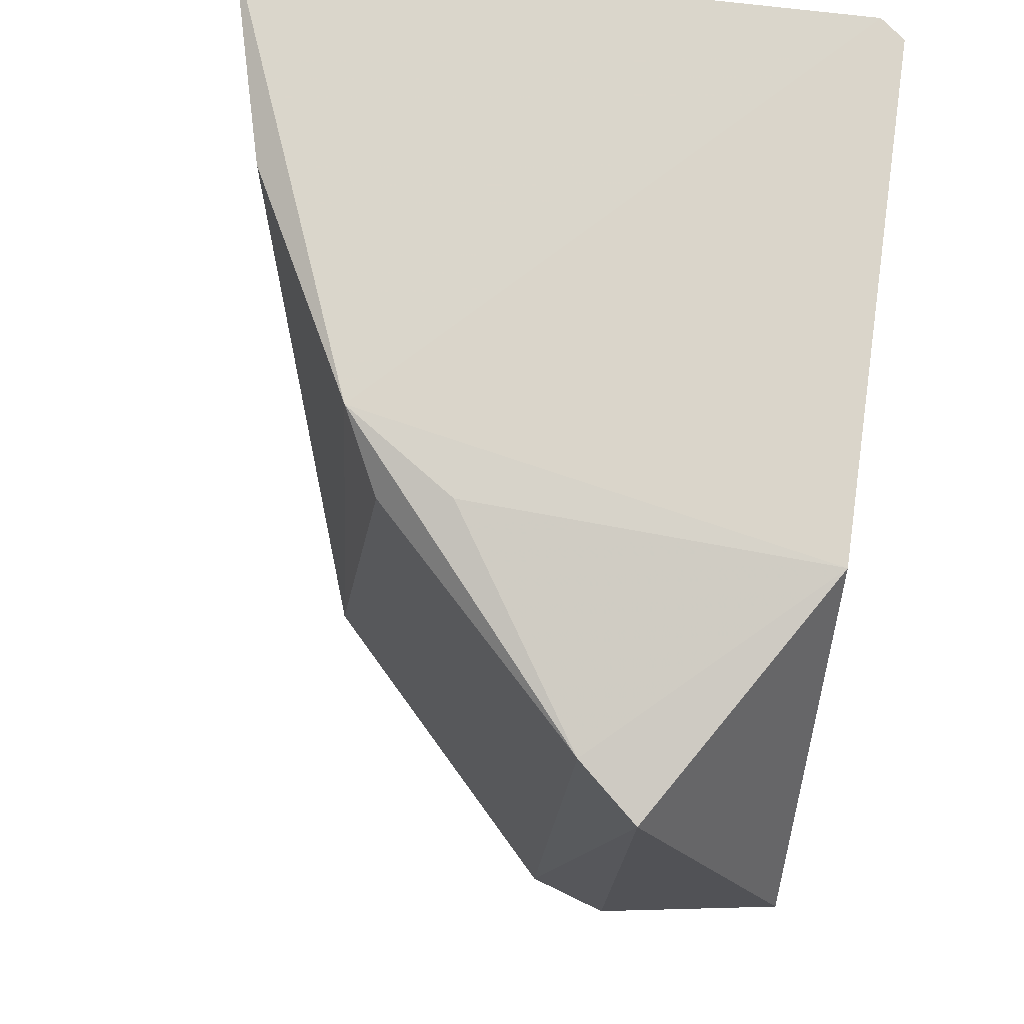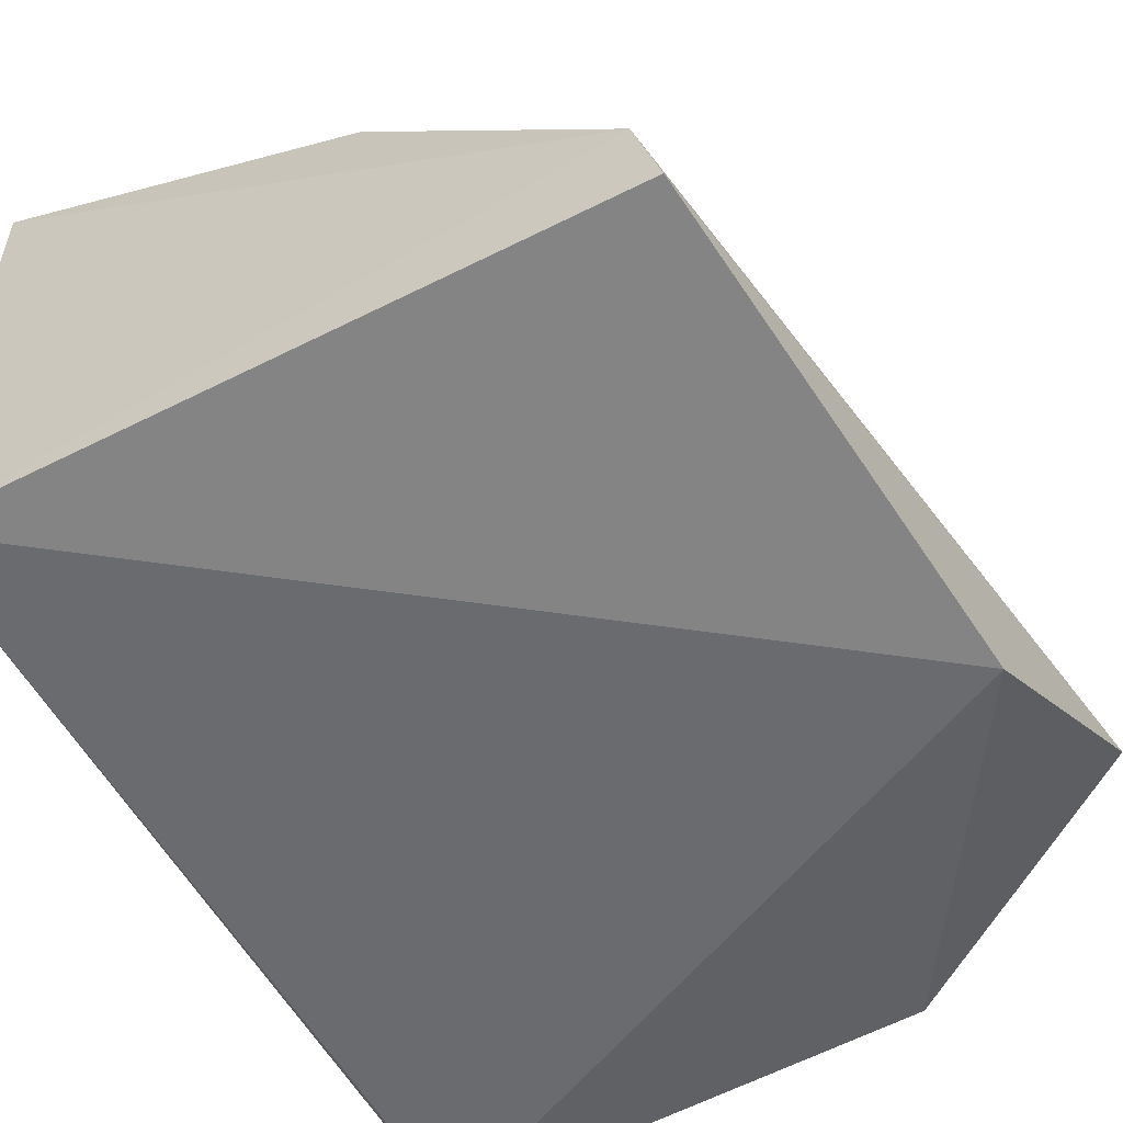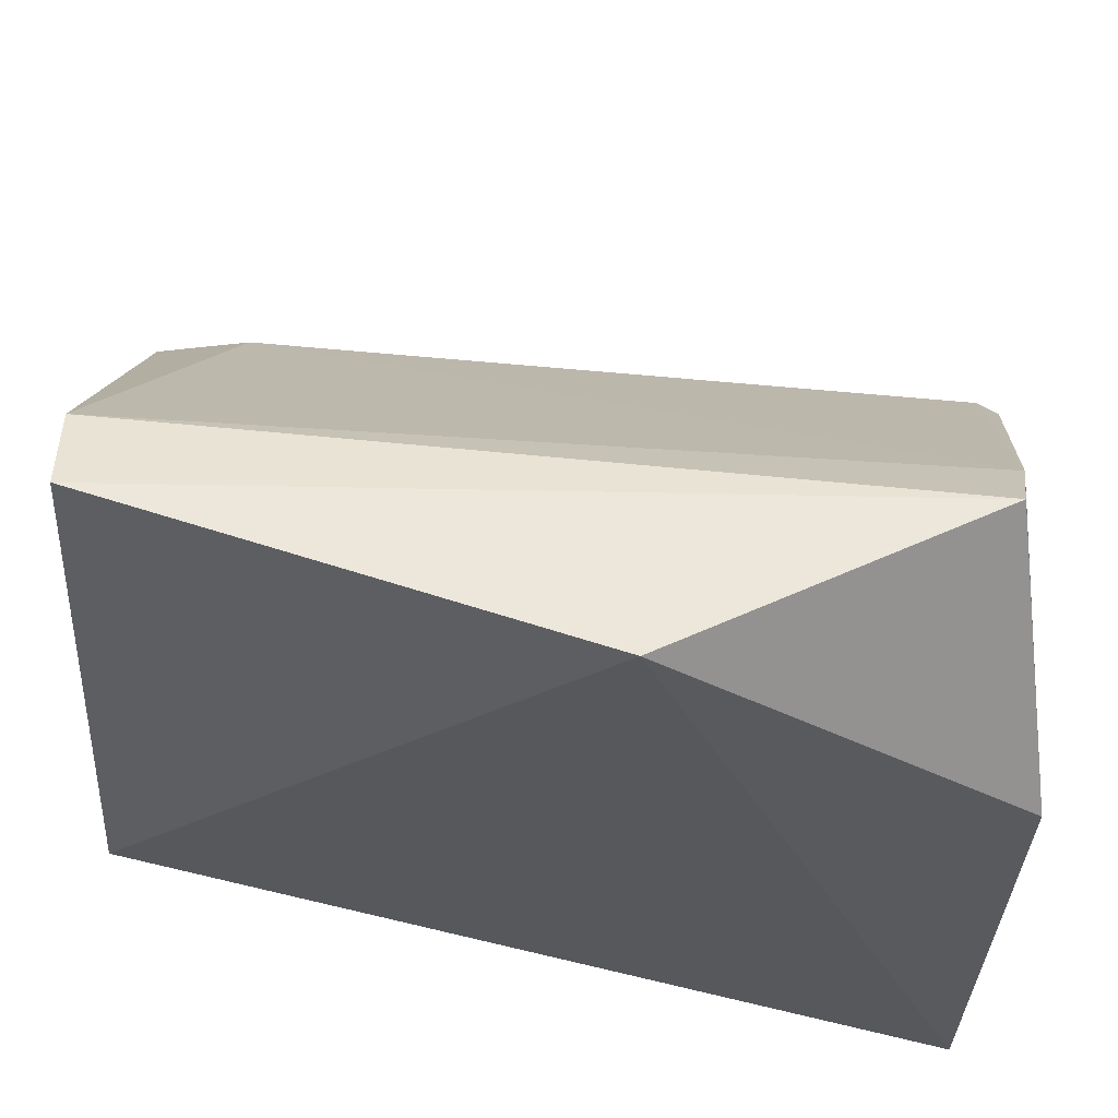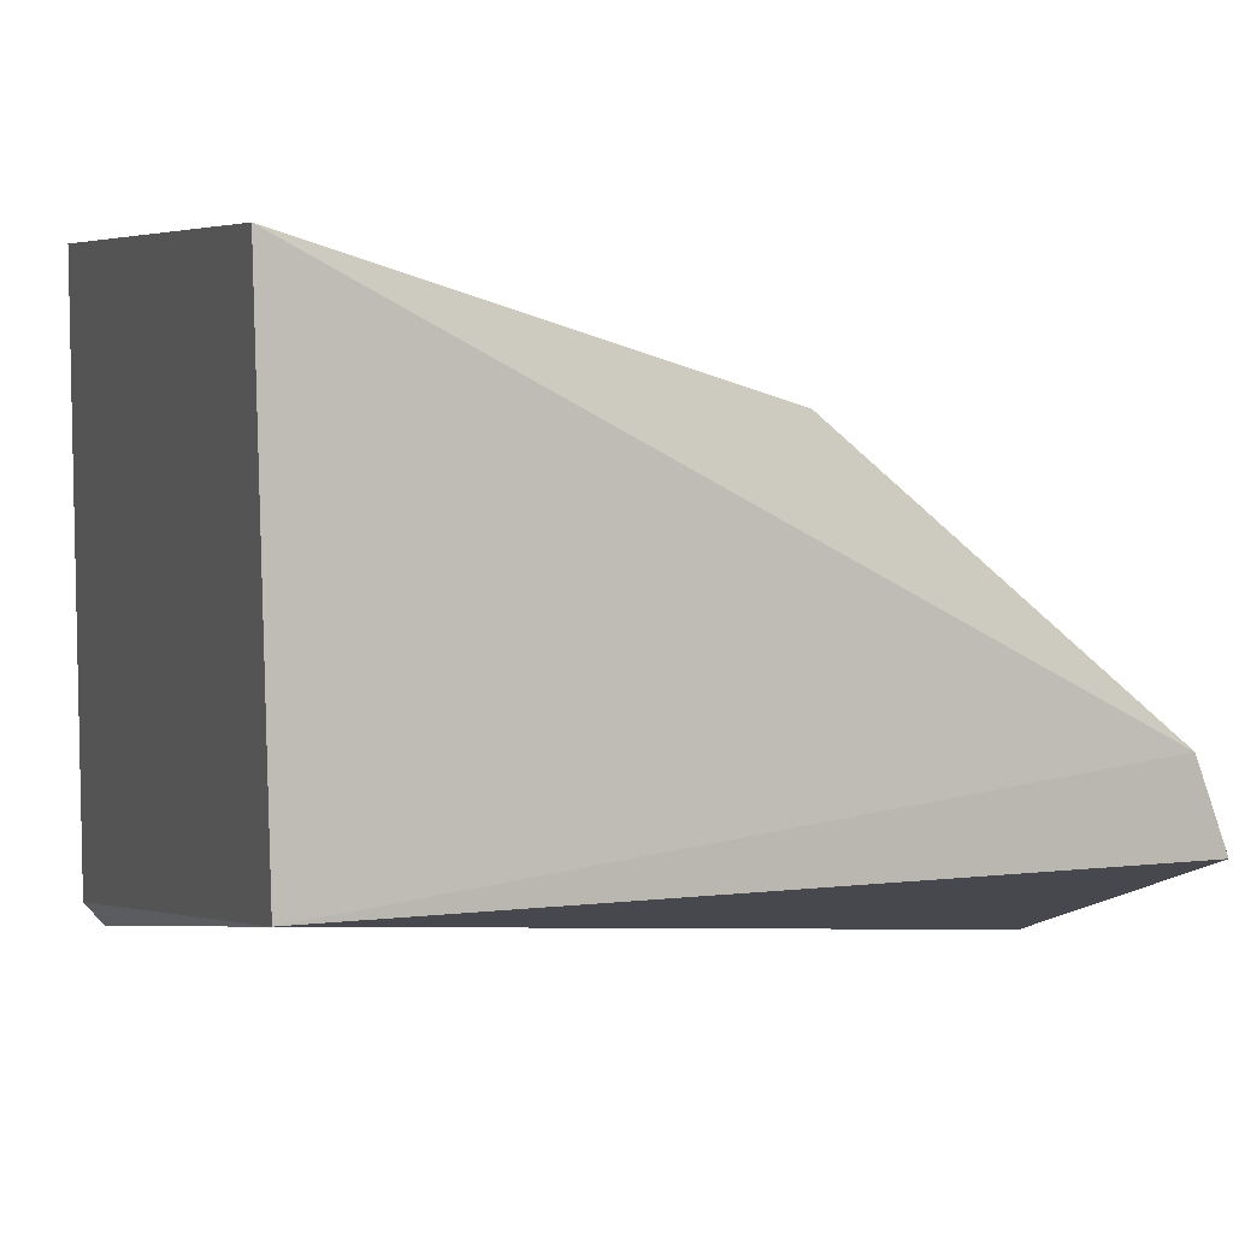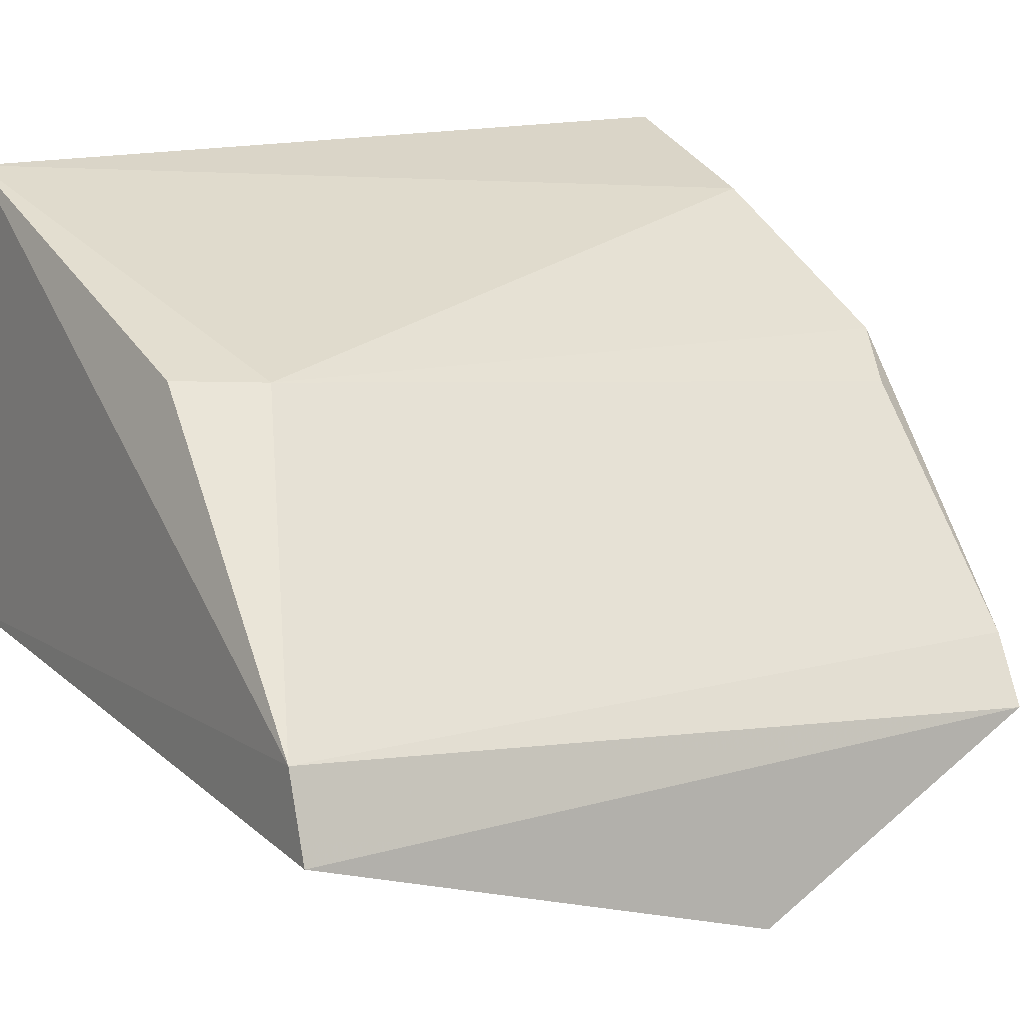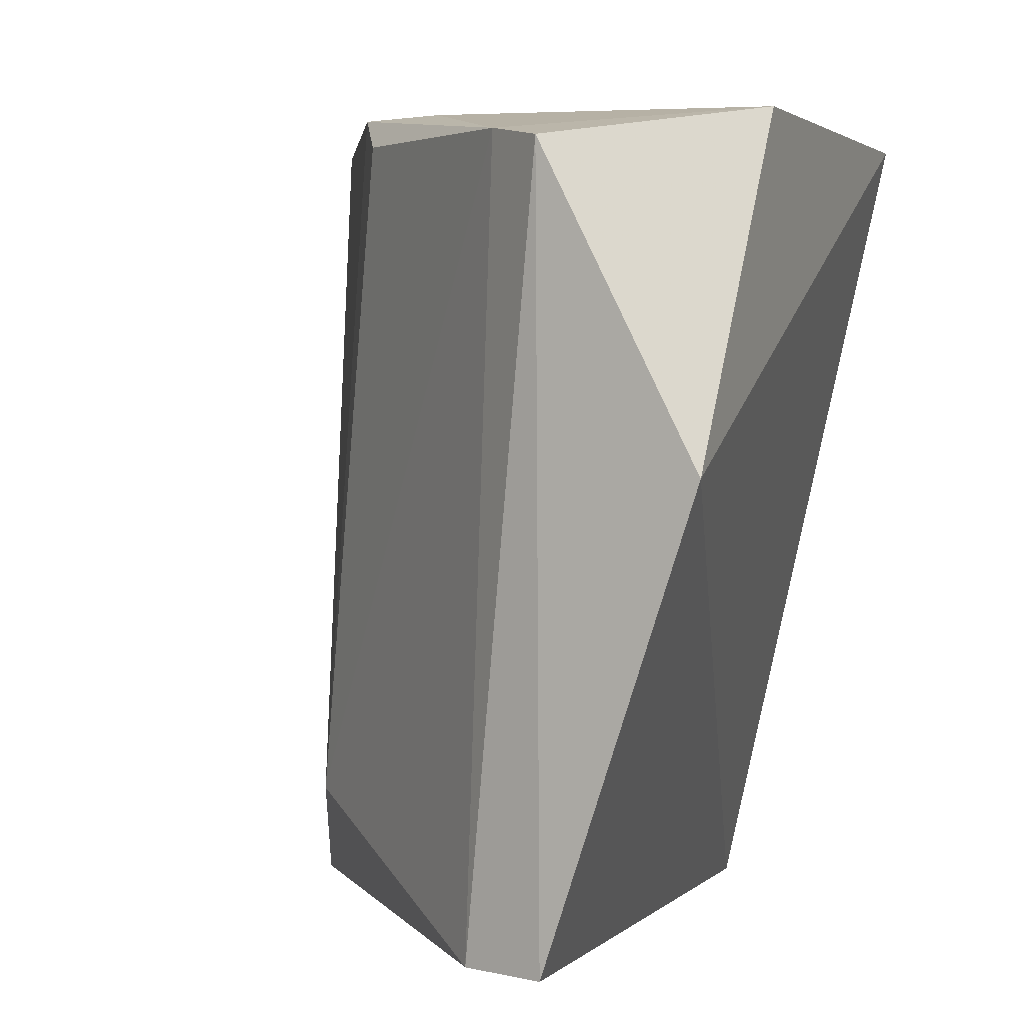
<metadata>
{"format":"obj","ext":"obj","renderer":"f3d","projection":"perspective","resolution":1024,"background":"white","views":[{"elev":72.2,"azim":96.2,"up":"+Y"},{"elev":-46.3,"azim":31.2,"up":"+Z"},{"elev":-29.7,"azim":86.2,"up":"+Z"},{"elev":7.7,"azim":-18.0,"up":"+Z"},{"elev":18.3,"azim":57.8,"up":"+Z"},{"elev":0.8,"azim":108.7,"up":"+Y"}]}
</metadata>
<code>
v 0.03908 0.007066 0.07941
v 0.0528 -0.008834 0.07102
v 0.05355 0.005425 0.07085
v 0.0394 0.006729 0.06751
v 0.03918 -0.008973 0.07109
v 0.05367 -0.0002979 0.06799
v 0.04863 0.006594 0.07442
v 0.03919 -0.008313 0.07988
v 0.03903 0.006763 0.06796
v 0.04906 0.00638 0.06783
v 0.04737 -0.006434 0.07726
v 0.05225 -0.008788 0.07256
v 0.04723 0.006754 0.07642
v 0.05258 0.005706 0.07194
v 0.04297 0.006616 0.07851
v 0.04677 -0.008081 0.07739
v 0.04859 0.006041 0.07575
f 6 3 2
f 6 5 4
f 6 2 5
f 9 4 5
f 9 8 1
f 9 5 8
f 10 6 4
f 10 3 6
f 10 4 9
f 12 8 5
f 12 5 2
f 12 2 3
f 13 9 1
f 13 10 9
f 13 7 10
f 14 10 7
f 14 3 10
f 14 7 13
f 14 12 3
f 14 11 12
f 15 1 8
f 15 8 11
f 15 13 1
f 15 11 13
f 16 12 11
f 16 11 8
f 16 8 12
f 17 14 13
f 17 13 11
f 17 11 14

</code>
